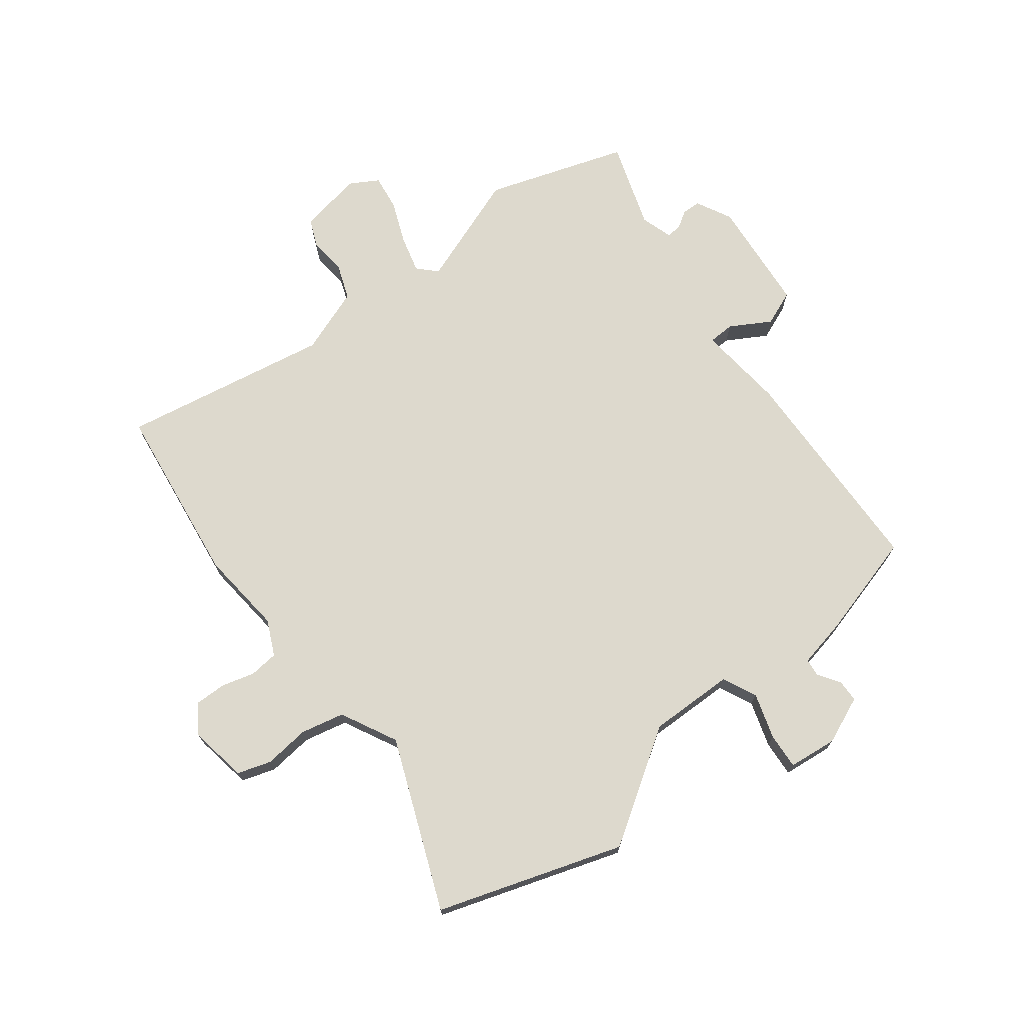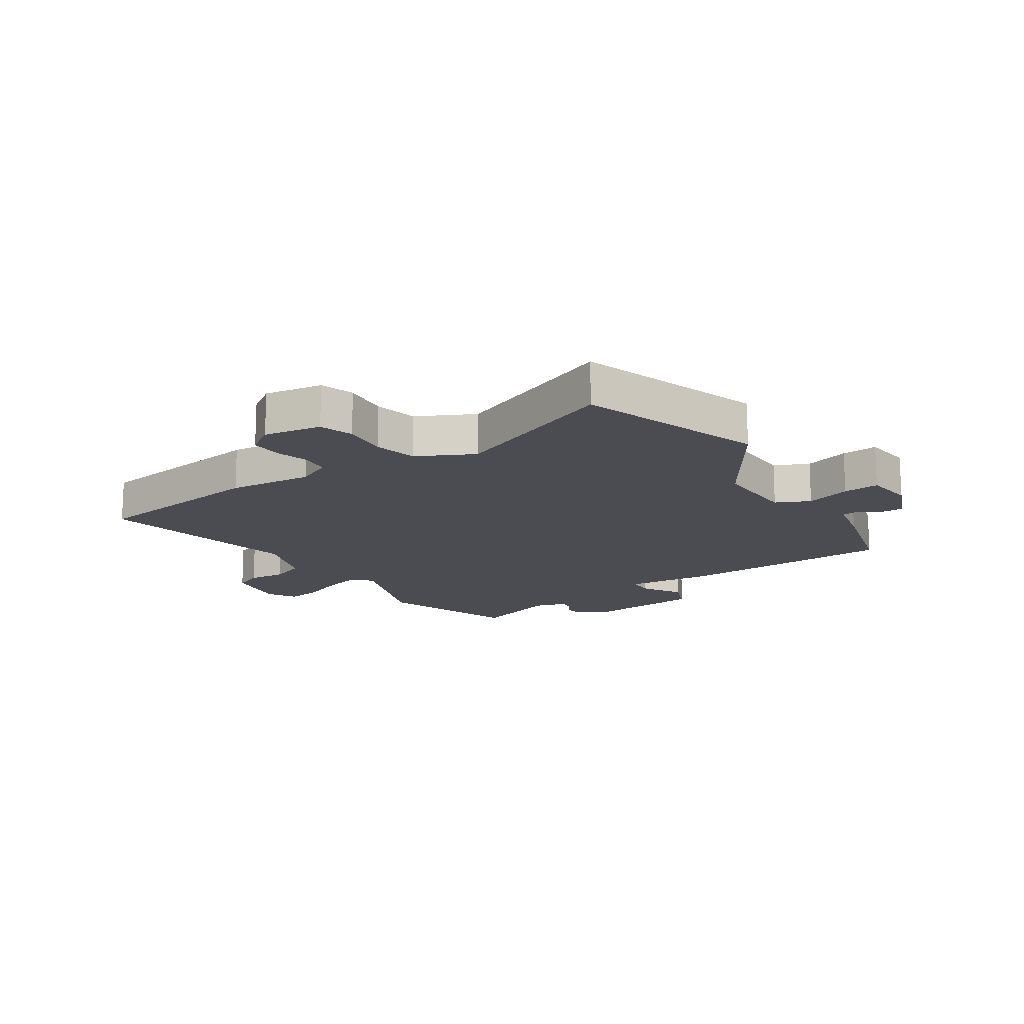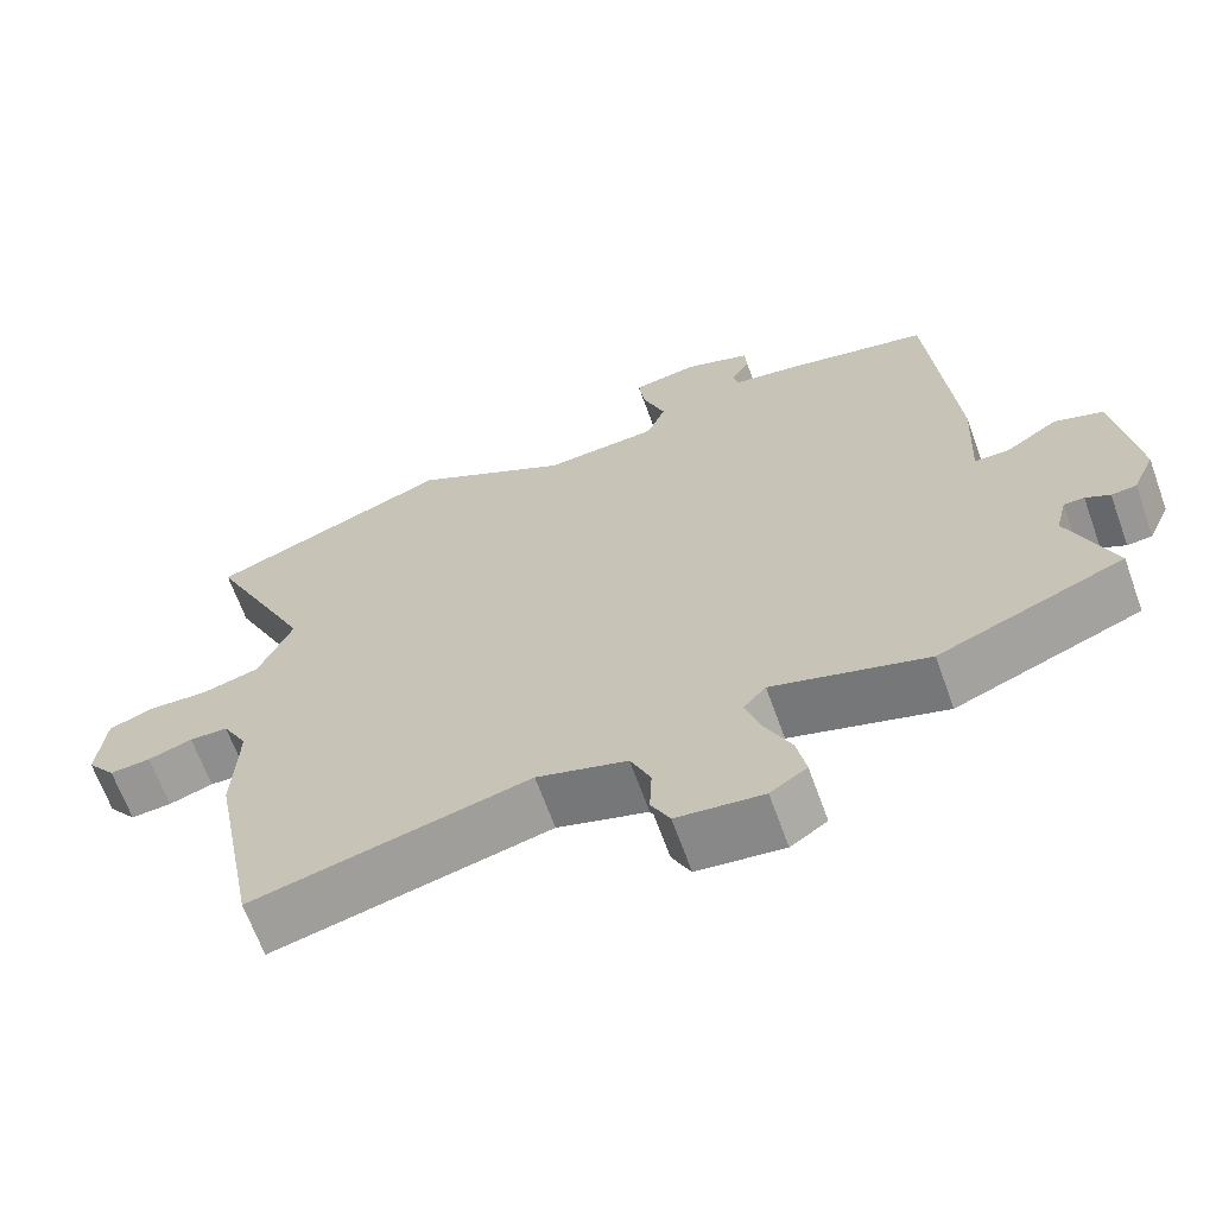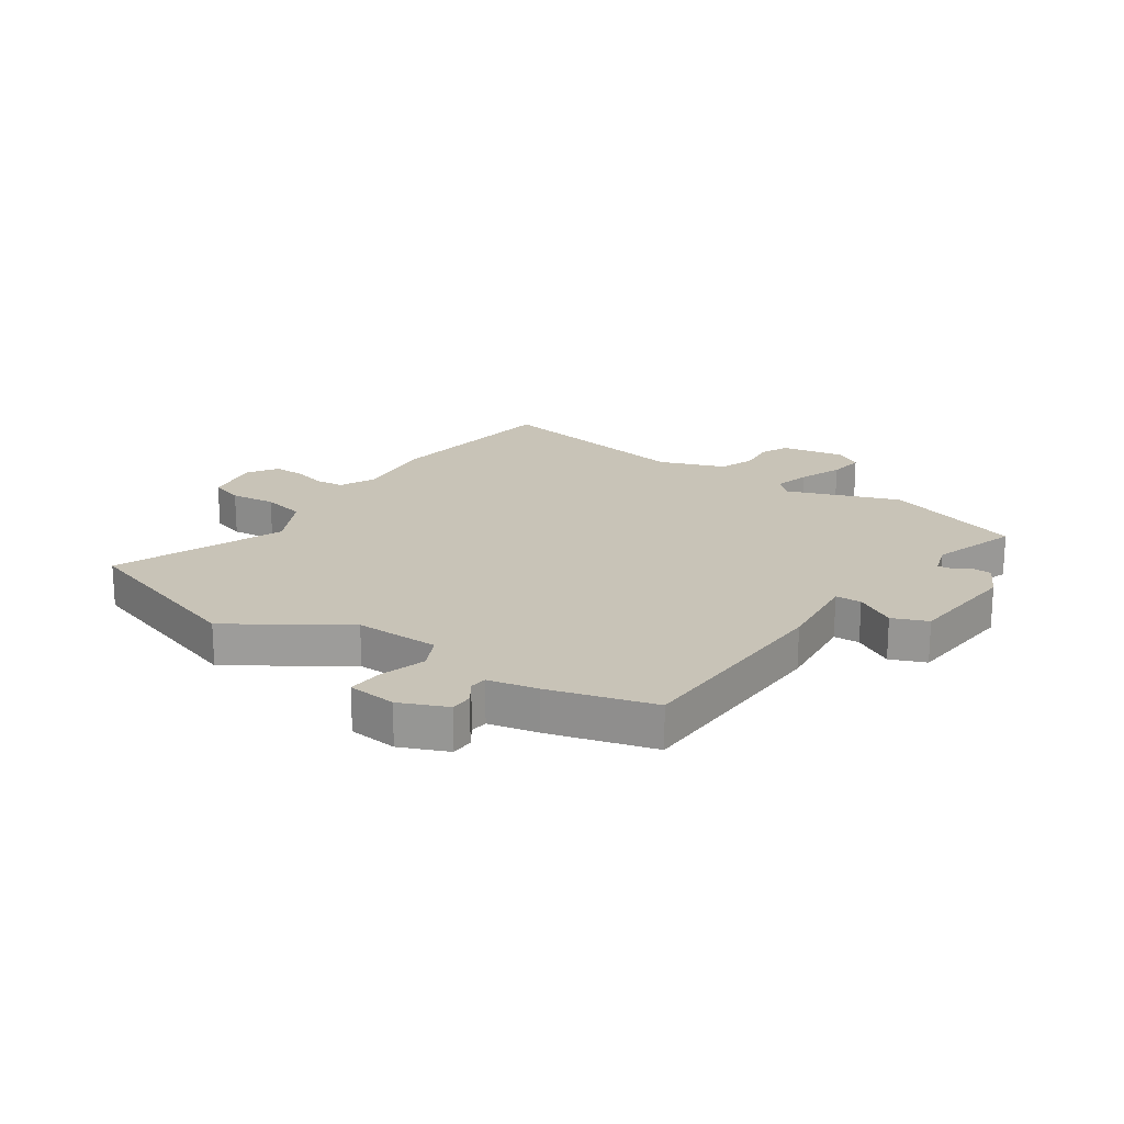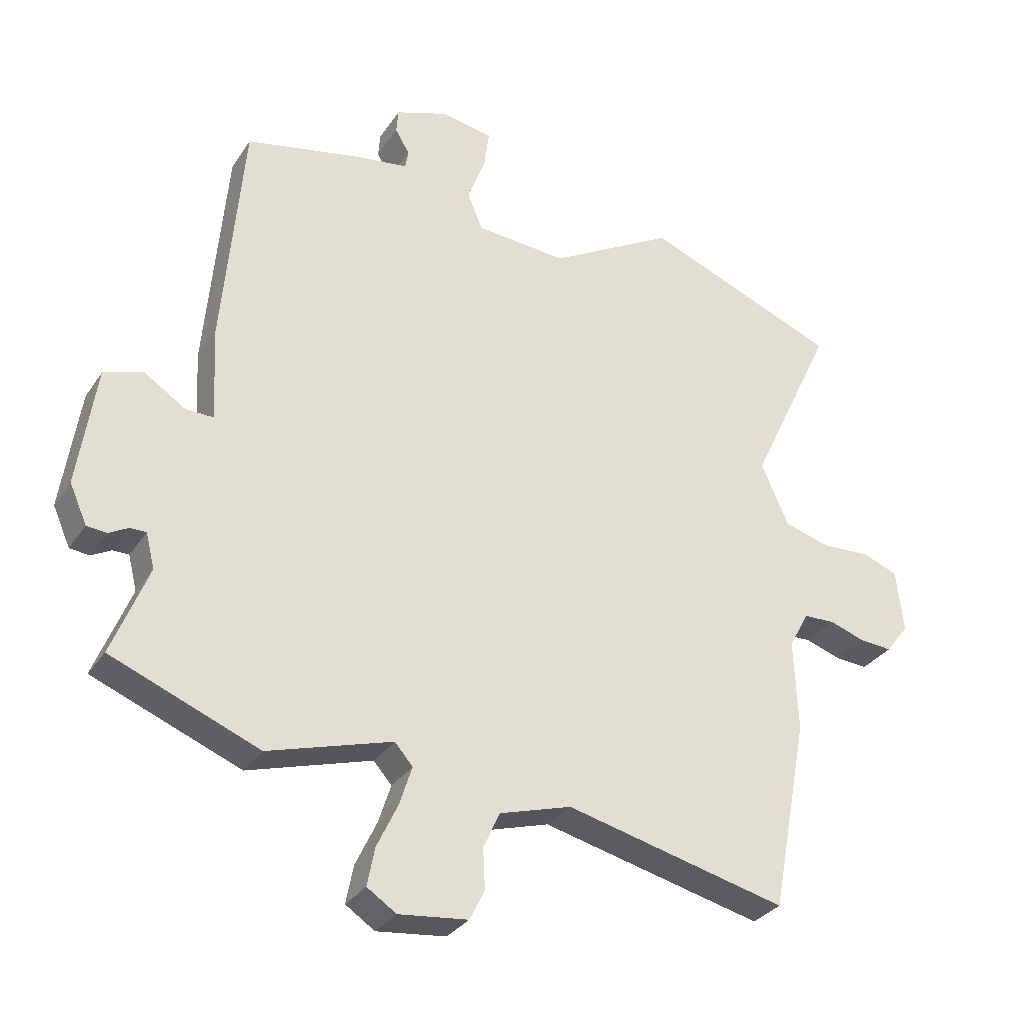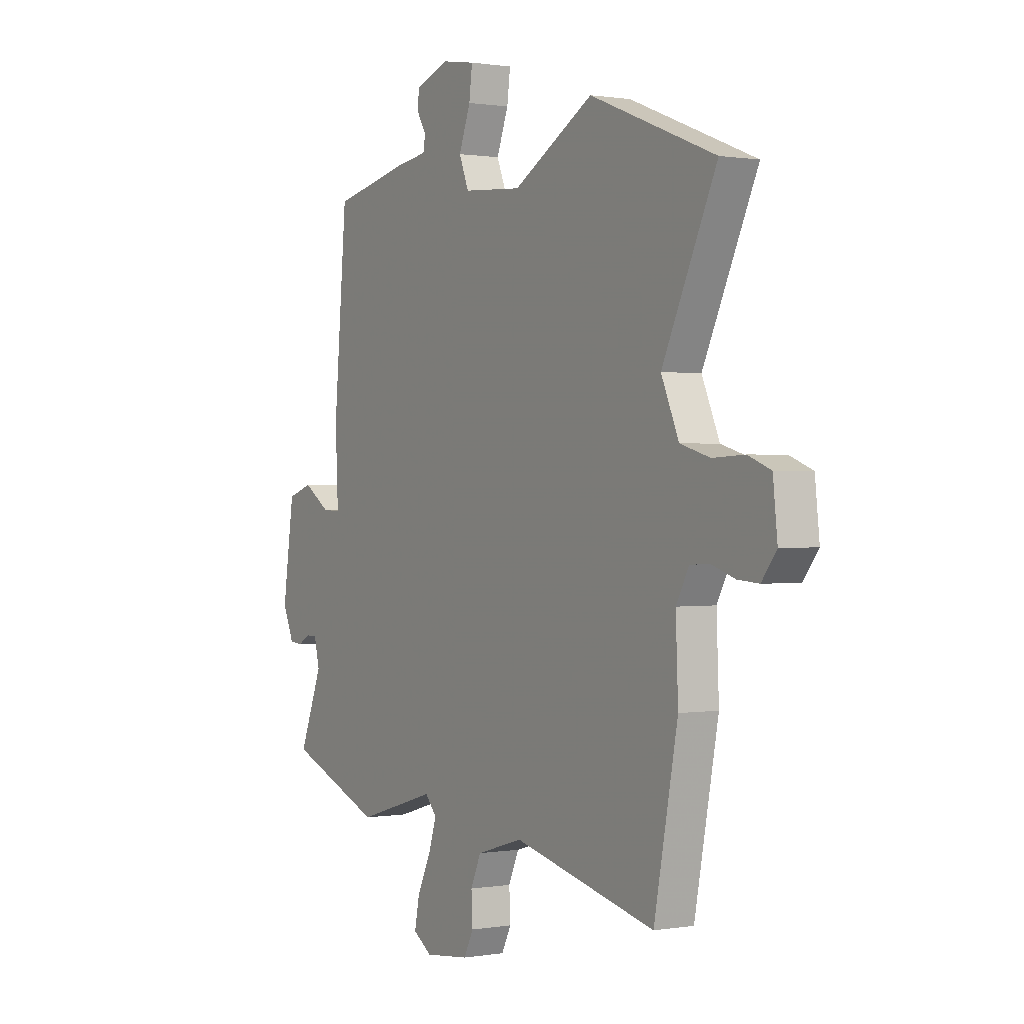
<metadata>
{"format":"obj","ext":"obj","renderer":"f3d","projection":"perspective","resolution":1024,"background":"white","views":[{"elev":72.0,"azim":-40.8,"up":"+Y"},{"elev":-15.4,"azim":-59.5,"up":"+Y"},{"elev":-66.1,"azim":19.8,"up":"+Z"},{"elev":19.8,"azim":30.9,"up":"+Y"},{"elev":-31.3,"azim":152.1,"up":"+Z"},{"elev":0.6,"azim":-121.8,"up":"+Z"}]}
</metadata>
<code>
v 0.599 0.07 -0.461
v 0.362 0.07 -0.555
v 0.163 0.07 -0.495
v 0.134 0.07 -0.528
v 0.154 0.07 -0.59
v 0.188 0.07 -0.662
v 0.2 0.07 -0.723
v 0.153 0.07 -0.754
v 0.042 0.07 -0.741
v 0.018 0.07 -0.693
v 0.021 0.07 -0.629
v -0.005 0.07 -0.57
v -0.121 0.07 -0.535
v -0.477 0.07 -0.62
v -0.536 0.07 -0.31
v -0.53 0.07 -0.163
v -0.562 0.07 -0.104
v -0.612 0.07 -0.102
v -0.669 0.07 -0.121
v -0.722 0.07 -0.125
v -0.759 0.07 -0.077
v -0.748 0.07 0.024
v -0.691 0.07 0.046
v -0.612 0.07 0.042
v -0.538 0.07 0.063
v -0.494 0.07 0.163
v -0.629 0.07 0.449
v -0.316 0.07 0.572
v -0.115 0.07 0.457
v 0.032 0.07 0.468
v 0.056 0.07 0.528
v 0.027 0.07 0.605
v 0.019 0.07 0.667
v 0.103 0.07 0.681
v 0.187 0.07 0.651
v 0.19 0.07 0.612
v 0.167 0.07 0.573
v 0.172 0.07 0.543
v 0.259 0.07 0.53
v 0.443 0.07 0.49
v 0.476 0.07 0.113
v 0.469 0.07 -0.039
v 0.514 0.07 -0.038
v 0.581 0.07 0.006
v 0.643 0.07 -0.015
v 0.672 0.07 -0.21
v 0.644 0.07 -0.273
v 0.612 0.07 -0.276
v 0.581 0.07 -0.259
v 0.555 0.07 -0.259
v 0.541 0.07 -0.315
v 0.599 0 -0.461
v 0.362 0 -0.555
v 0.163 0 -0.495
v 0.134 0 -0.528
v 0.154 0 -0.59
v 0.188 0 -0.662
v 0.2 0 -0.723
v 0.153 0 -0.754
v 0.042 0 -0.741
v 0.018 0 -0.693
v 0.021 0 -0.629
v -0.005 0 -0.57
v -0.121 0 -0.535
v -0.477 0 -0.62
v -0.536 0 -0.31
v -0.53 0 -0.163
v -0.562 0 -0.104
v -0.612 0 -0.102
v -0.669 0 -0.121
v -0.722 0 -0.125
v -0.759 0 -0.077
v -0.748 0 0.024
v -0.691 0 0.046
v -0.612 0 0.042
v -0.538 0 0.063
v -0.494 0 0.163
v -0.629 0 0.449
v -0.316 0 0.572
v -0.115 0 0.457
v 0.032 0 0.468
v 0.056 0 0.528
v 0.027 0 0.605
v 0.019 0 0.667
v 0.103 0 0.681
v 0.187 0 0.651
v 0.19 0 0.612
v 0.167 0 0.573
v 0.172 0 0.543
v 0.259 0 0.53
v 0.443 0 0.49
v 0.476 0 0.113
v 0.469 0 -0.039
v 0.514 0 -0.038
v 0.581 0 0.006
v 0.643 0 -0.015
v 0.672 0 -0.21
v 0.644 0 -0.273
v 0.612 0 -0.276
v 0.581 0 -0.259
v 0.555 0 -0.259
v 0.541 0 -0.315
f 47 48 49
f 46 47 49
f 45 46 49
f 44 45 49
f 43 44 49
f 42 43 49 50
f 40 41 42
f 39 40 42
f 38 39 42
f 38 42 50 51
f 35 36 37
f 34 35 37
f 33 34 37
f 32 33 37
f 31 32 37
f 30 31 37 38
f 26 27 28 29
f 25 26 29 30
f 22 23 24
f 21 22 24
f 20 21 24
f 19 20 24
f 18 19 24
f 17 18 24 25
f 1 2 3
f 51 1 3
f 38 51 3
f 30 38 3
f 25 30 3
f 17 25 3
f 16 17 3
f 9 10 11
f 8 9 11
f 7 8 11
f 6 7 11
f 5 6 11
f 4 5 11 12
f 3 4 12 13
f 13 14 15 16
f 3 13 16
f 100 99 98
f 100 98 97
f 100 97 96
f 100 96 95
f 100 95 94
f 101 100 94 93
f 93 92 91
f 93 91 90
f 93 90 89
f 102 101 93 89
f 88 87 86
f 88 86 85
f 88 85 84
f 88 84 83
f 88 83 82
f 89 88 82 81
f 80 79 78 77
f 81 80 77 76
f 75 74 73
f 75 73 72
f 75 72 71
f 75 71 70
f 75 70 69
f 76 75 69 68
f 54 53 52
f 54 52 102
f 54 102 89
f 54 89 81
f 54 81 76
f 54 76 68
f 54 68 67
f 62 61 60
f 62 60 59
f 62 59 58
f 62 58 57
f 62 57 56
f 63 62 56 55
f 64 63 55 54
f 67 66 65 64
f 67 64 54
f 1 52 53 2
f 2 53 54 3
f 3 54 55 4
f 4 55 56 5
f 5 56 57 6
f 6 57 58 7
f 7 58 59 8
f 8 59 60 9
f 9 60 61 10
f 10 61 62 11
f 11 62 63 12
f 12 63 64 13
f 13 64 65 14
f 14 65 66 15
f 15 66 67 16
f 16 67 68 17
f 17 68 69 18
f 18 69 70 19
f 19 70 71 20
f 20 71 72 21
f 21 72 73 22
f 22 73 74 23
f 23 74 75 24
f 24 75 76 25
f 25 76 77 26
f 26 77 78 27
f 27 78 79 28
f 28 79 80 29
f 29 80 81 30
f 30 81 82 31
f 31 82 83 32
f 32 83 84 33
f 33 84 85 34
f 34 85 86 35
f 35 86 87 36
f 36 87 88 37
f 37 88 89 38
f 38 89 90 39
f 39 90 91 40
f 40 91 92 41
f 41 92 93 42
f 42 93 94 43
f 43 94 95 44
f 44 95 96 45
f 45 96 97 46
f 46 97 98 47
f 47 98 99 48
f 48 99 100 49
f 49 100 101 50
f 50 101 102 51
f 51 102 52 1

</code>
